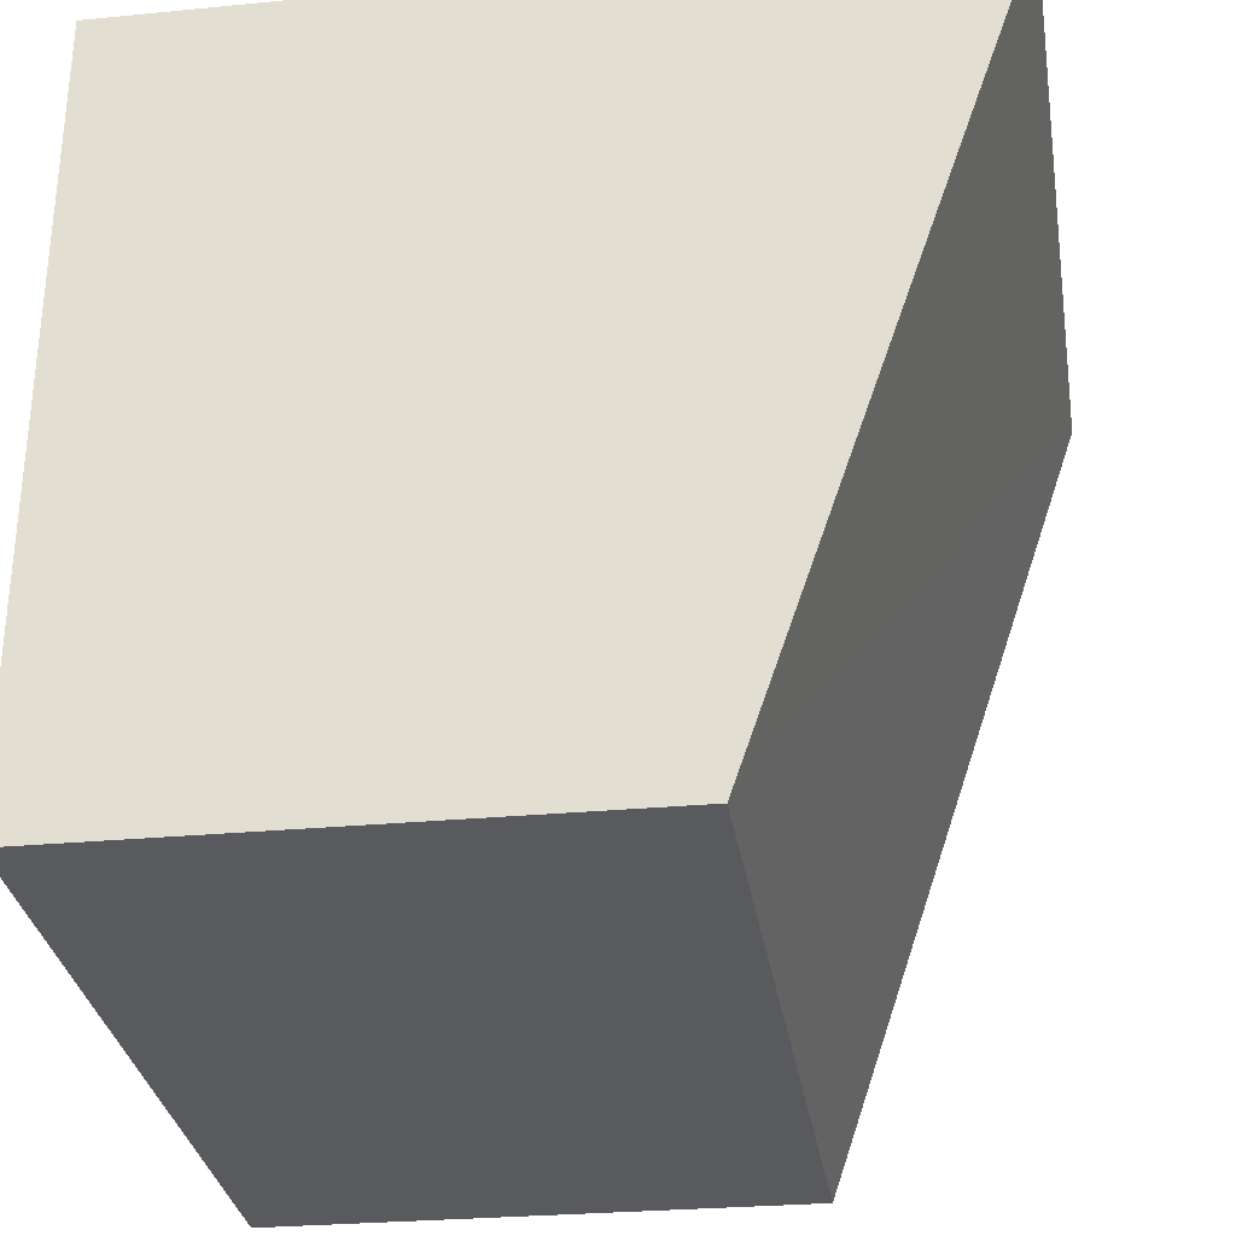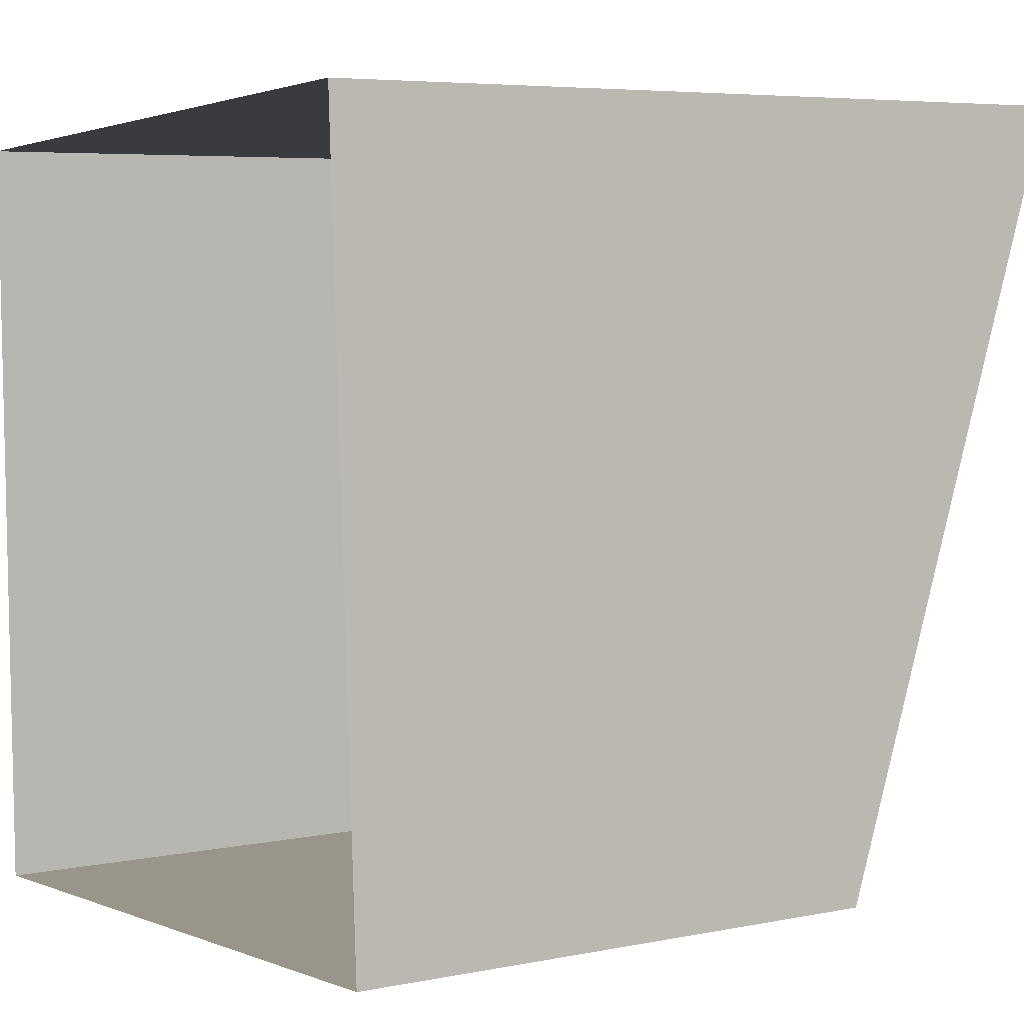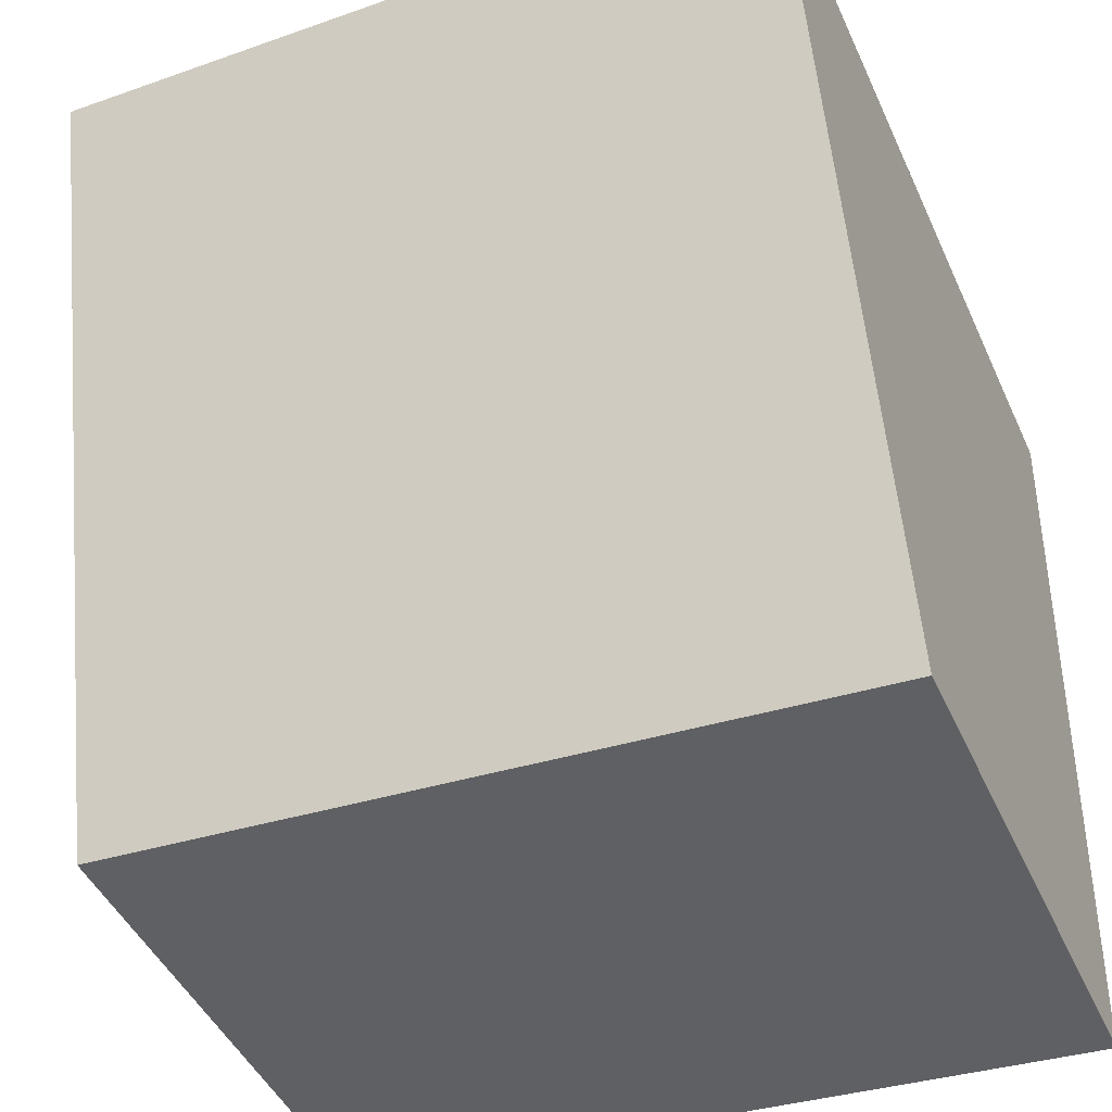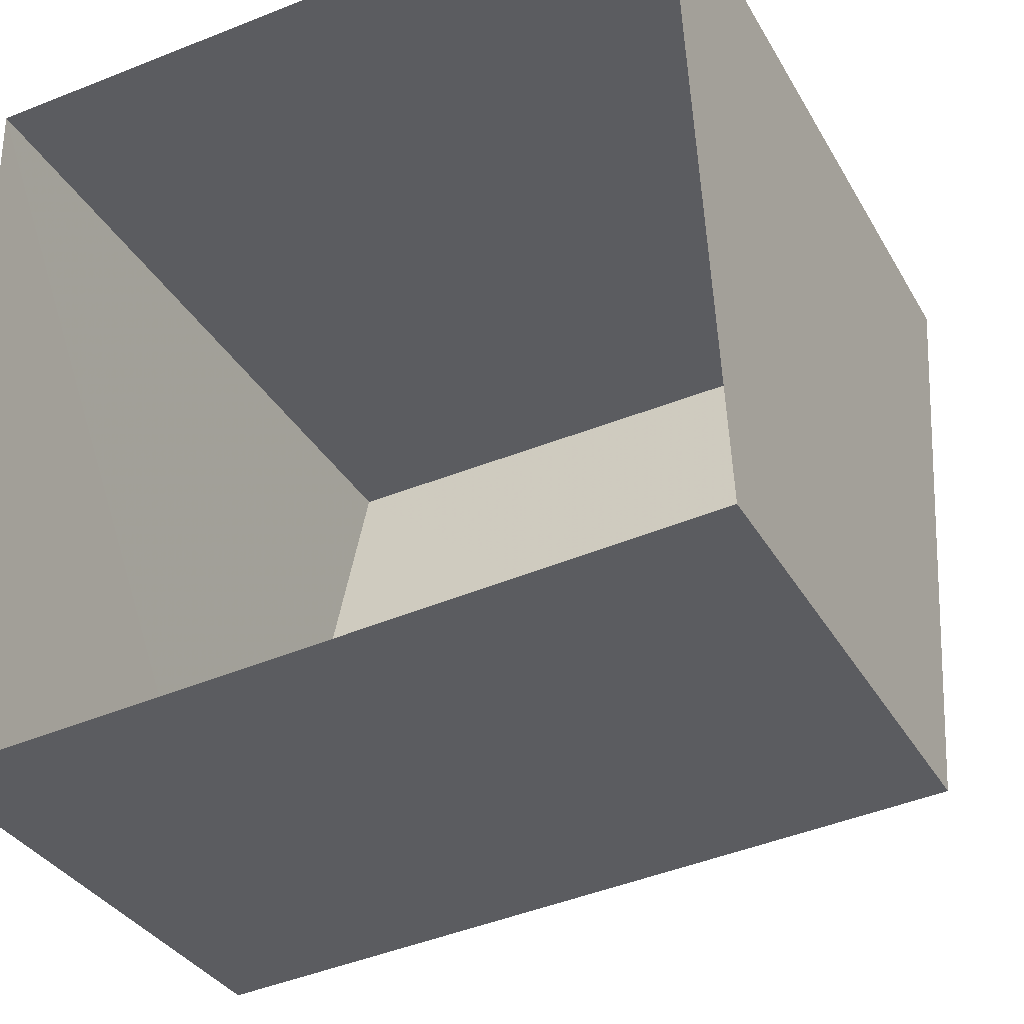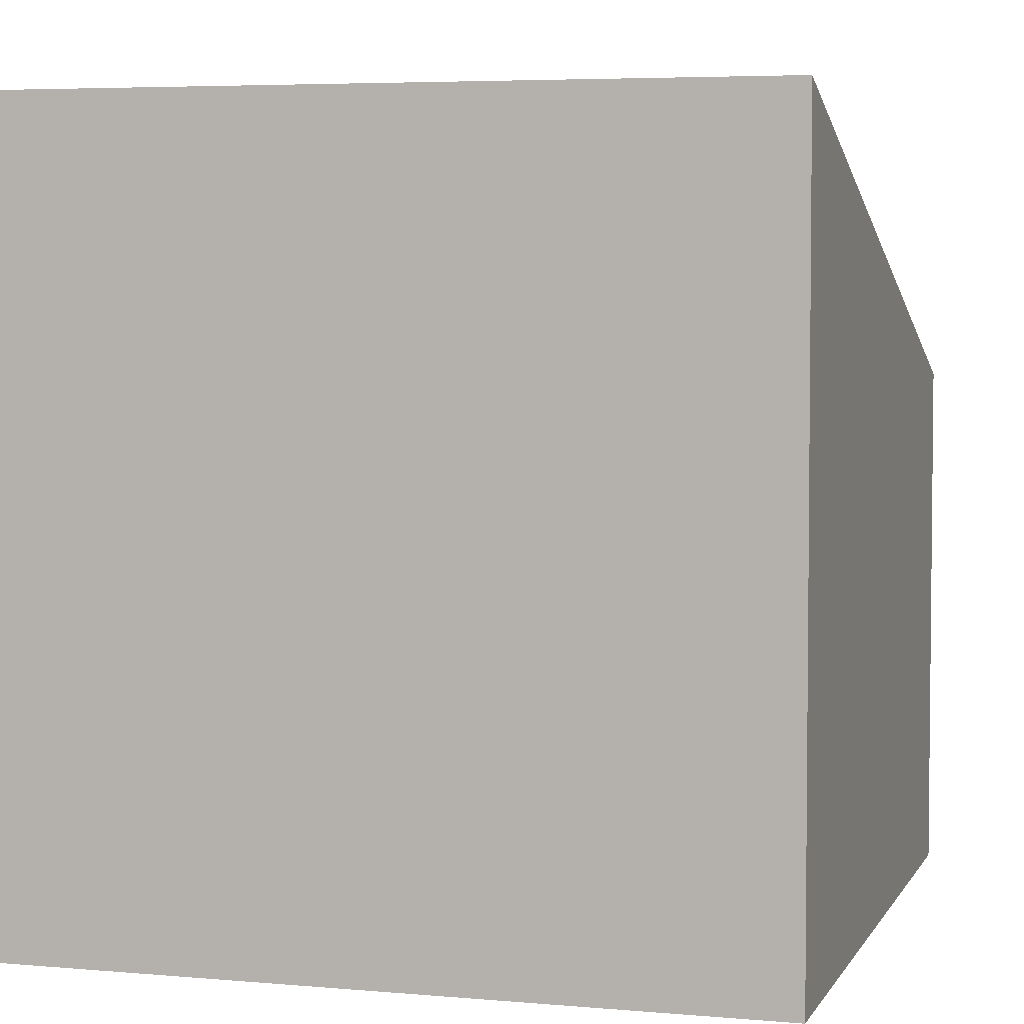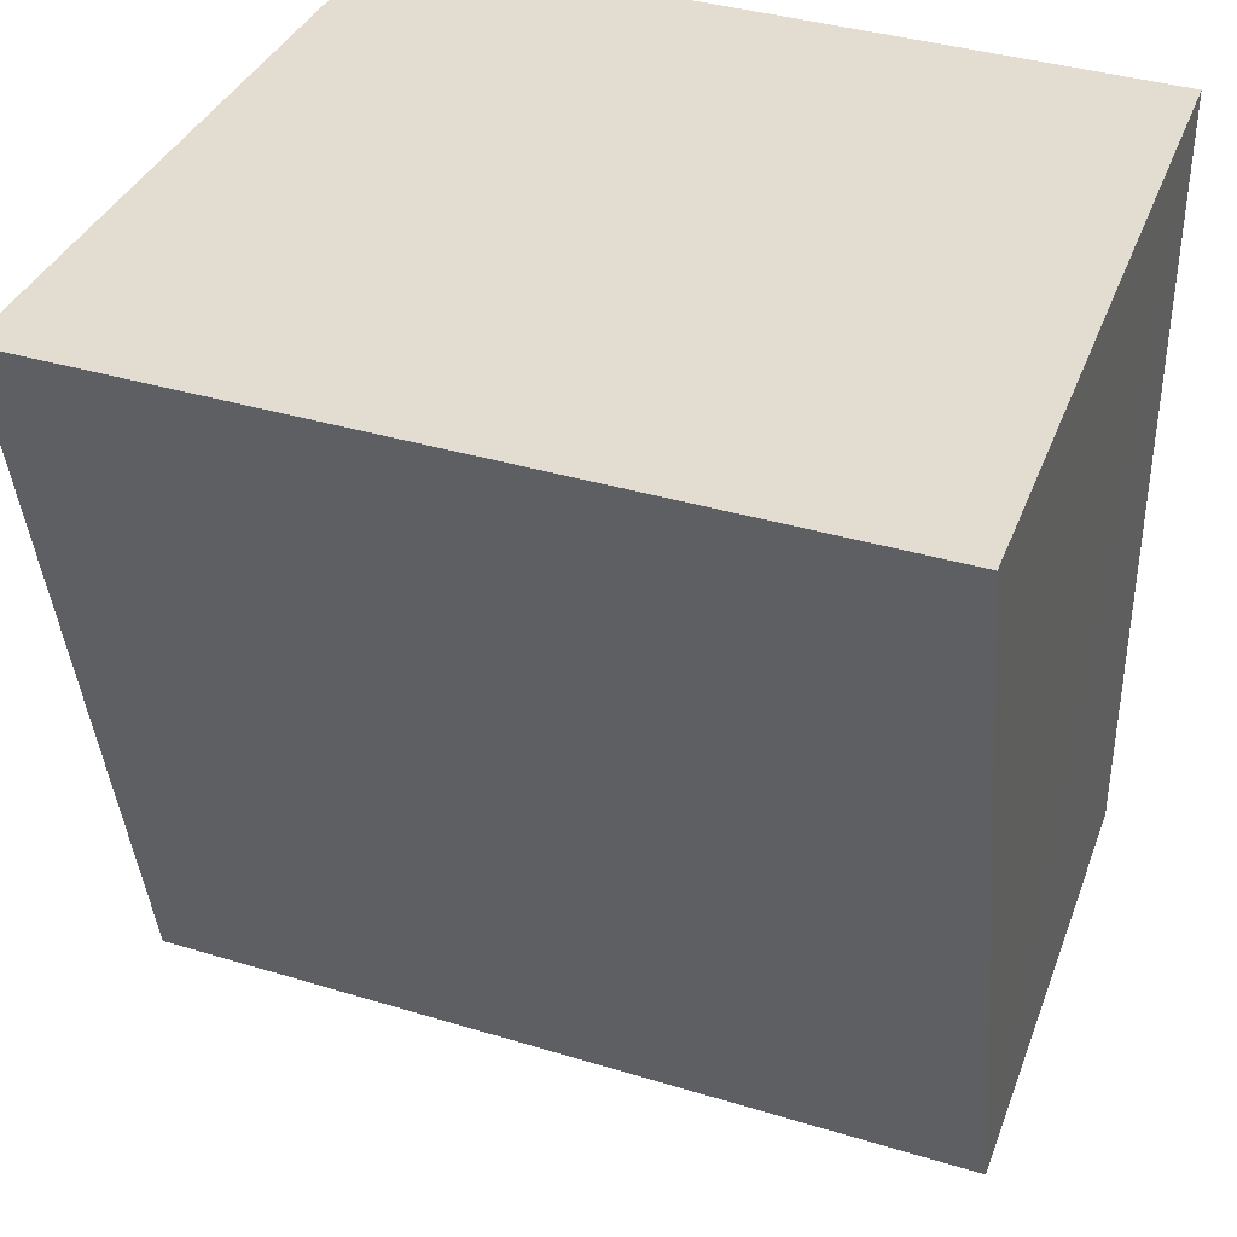
<metadata>
{"format":"obj","ext":"obj","renderer":"f3d","projection":"perspective","resolution":1024,"background":"white","views":[{"elev":-26.7,"azim":-81.3,"up":"+Y"},{"elev":5.7,"azim":-122.0,"up":"+Y"},{"elev":-45.2,"azim":23.4,"up":"+Y"},{"elev":-33.9,"azim":-154.1,"up":"+Y"},{"elev":3.8,"azim":-166.0,"up":"+Z"},{"elev":33.7,"azim":18.3,"up":"+Y"}]}
</metadata>
<code>
v -3.731e+05 -1.038e+05 28.87
v -3.731e+05 -1.038e+05 28.87
v -3.731e+05 -1.038e+05 28.87
v -3.731e+05 -1.038e+05 28.87
v -3.731e+05 -1.038e+05 33.33
v -3.731e+05 -1.038e+05 33.33
v -3.731e+05 -1.038e+05 35.53
v -3.731e+05 -1.038e+05 35.46
f 1 2 3
f 4 1 3
f 5 6 7
f 8 5 7
f 5 2 1
f 5 8 2
f 6 4 3
f 7 6 3
f 5 1 4
f 6 5 4
f 8 3 2
f 8 7 3

</code>
